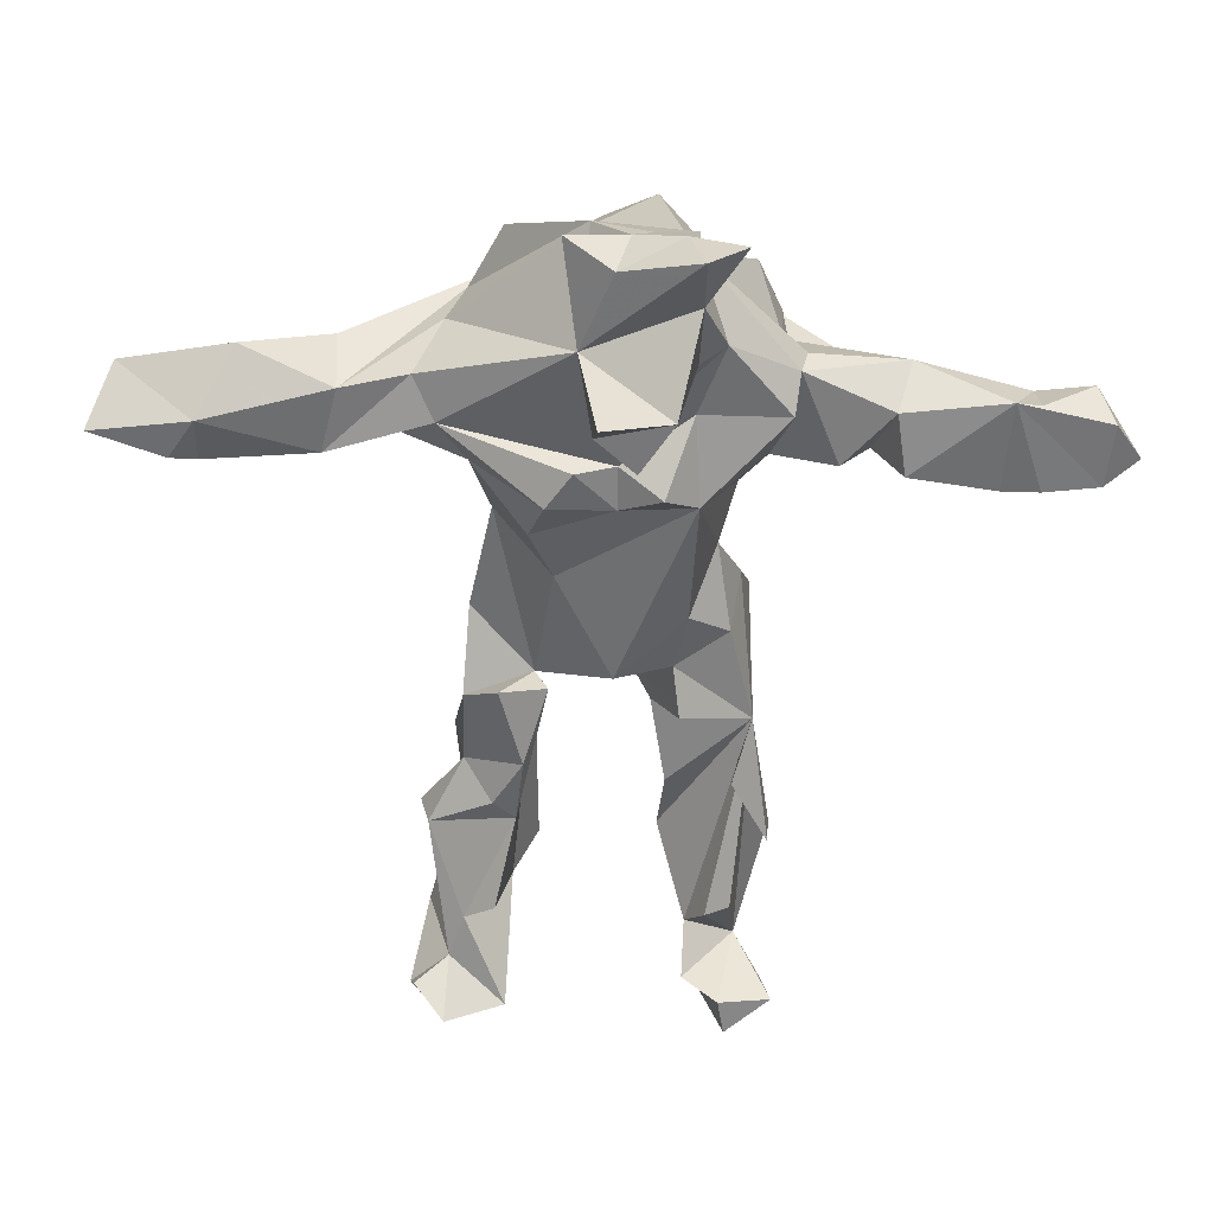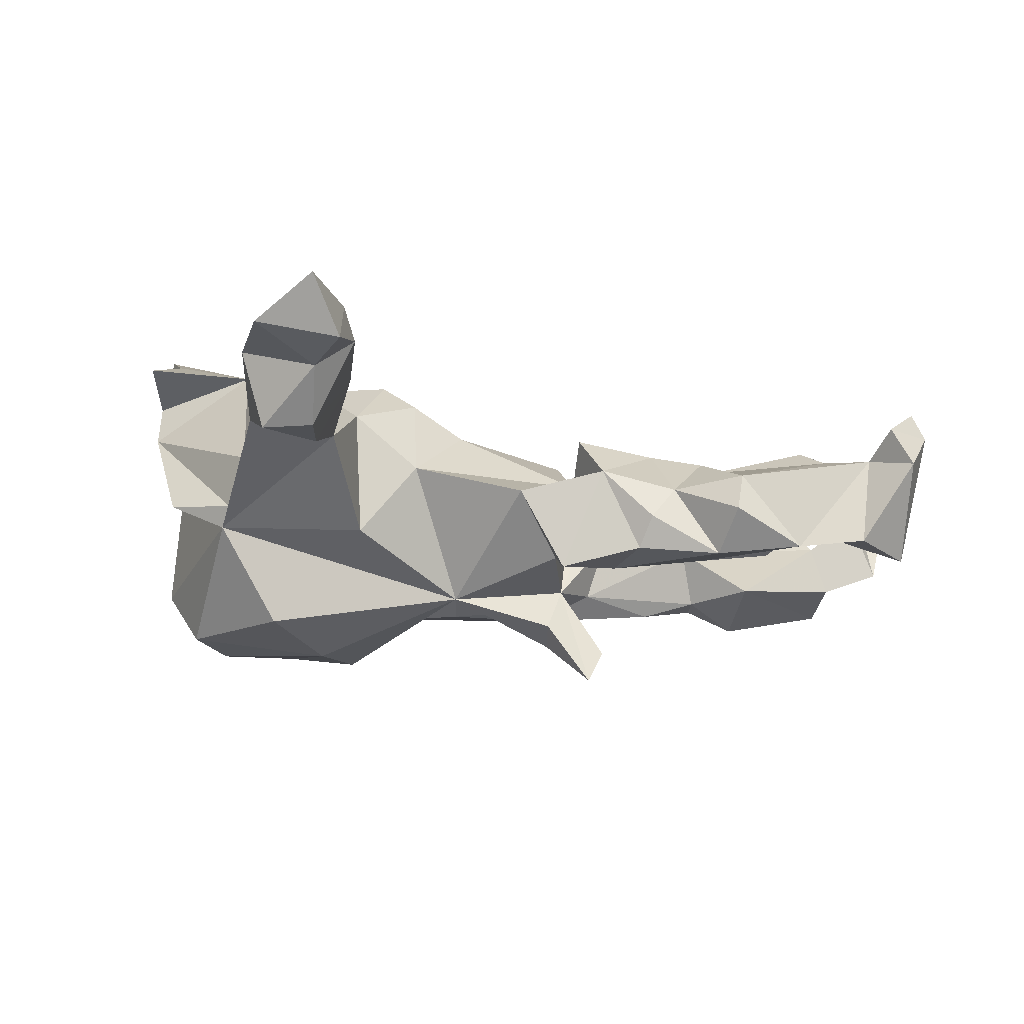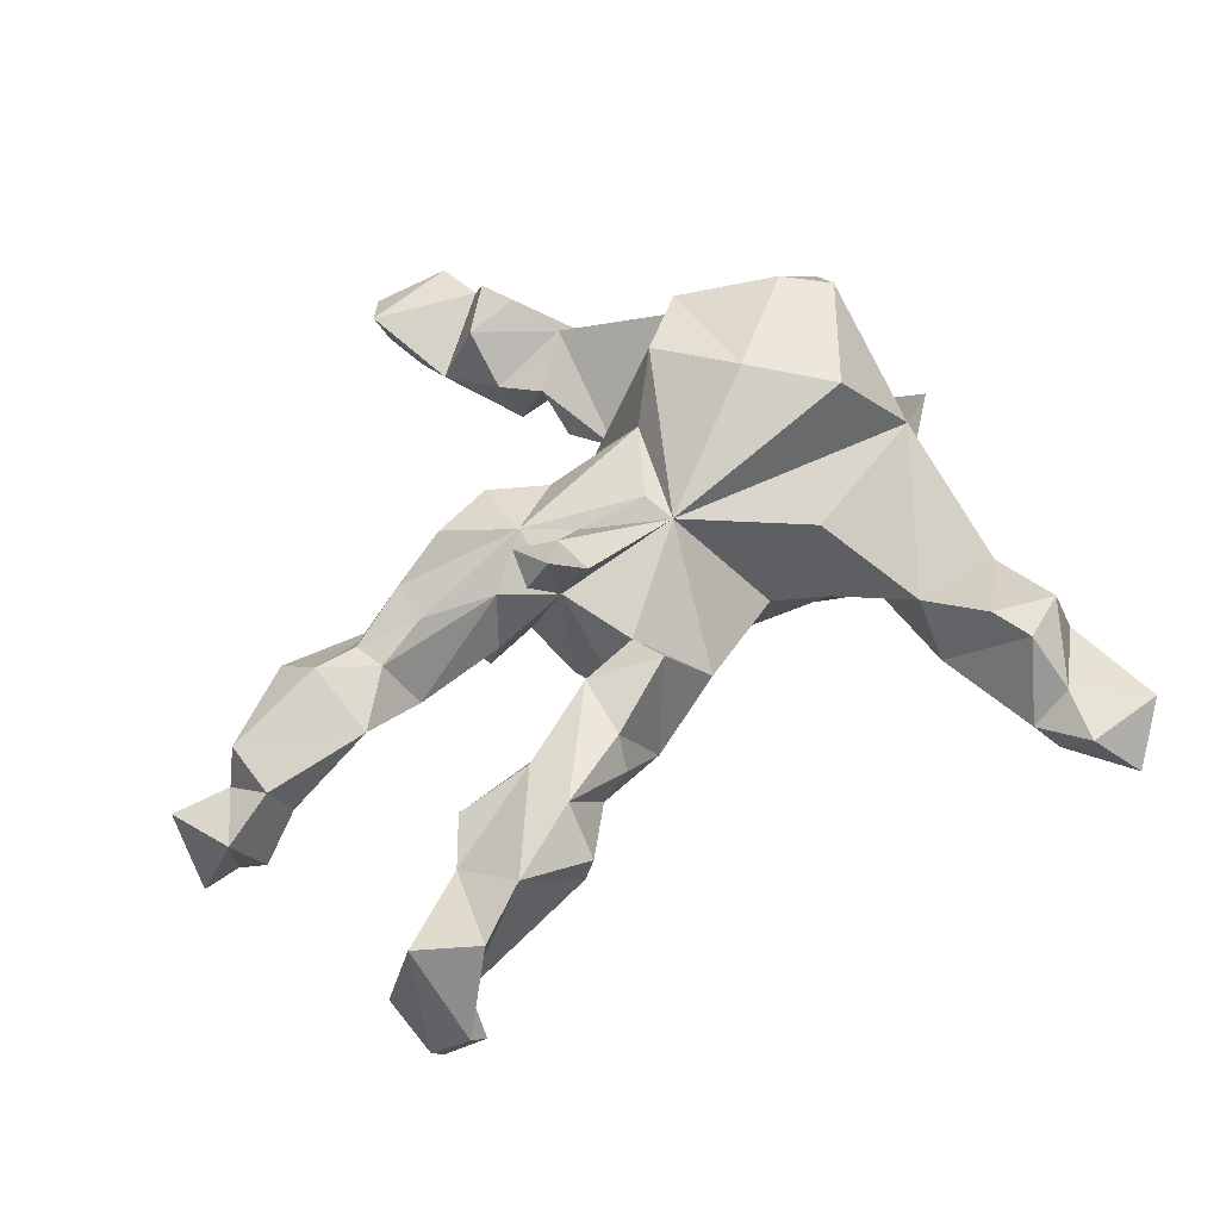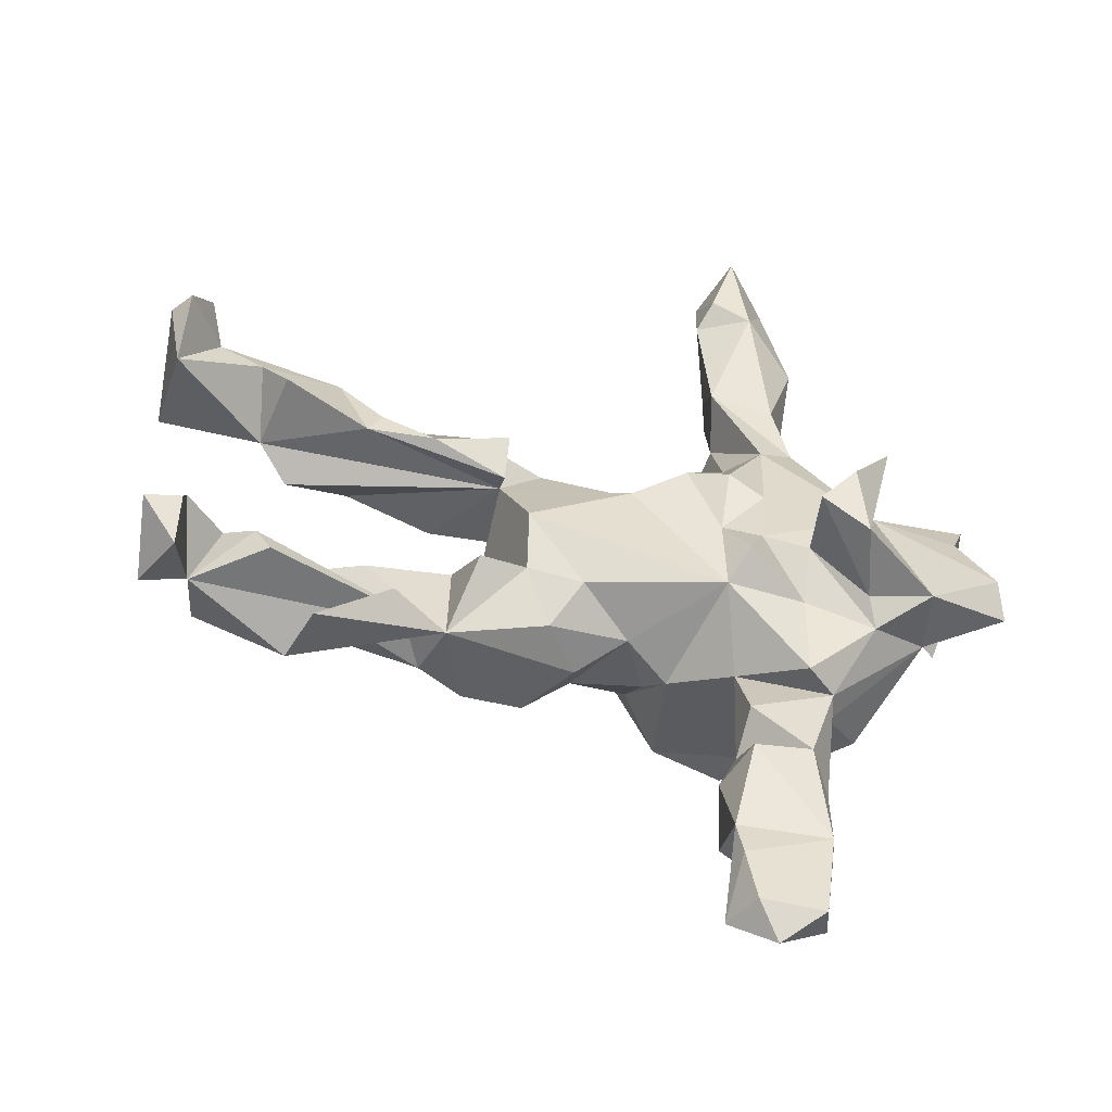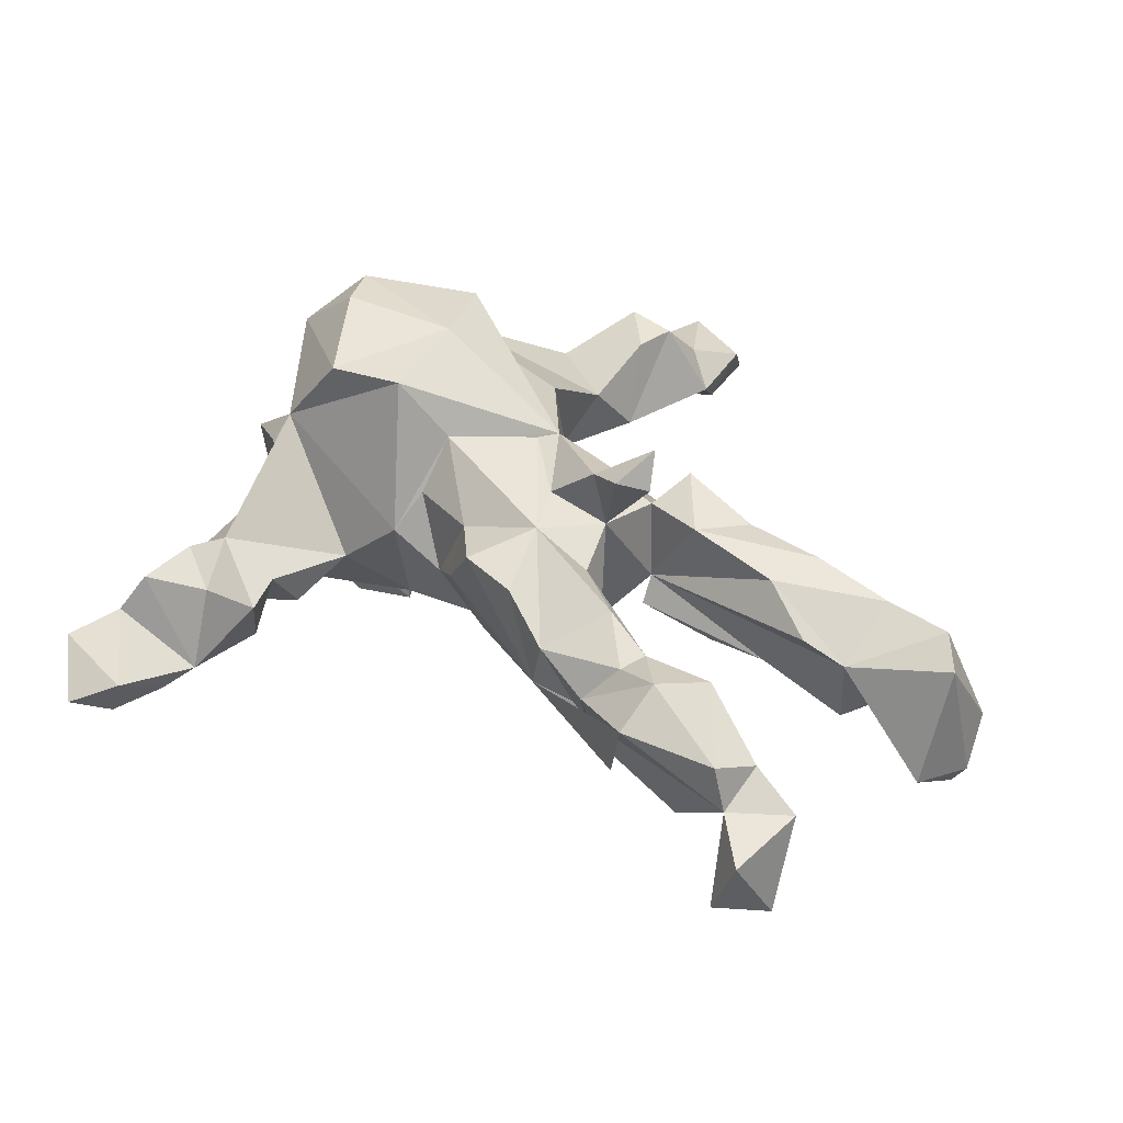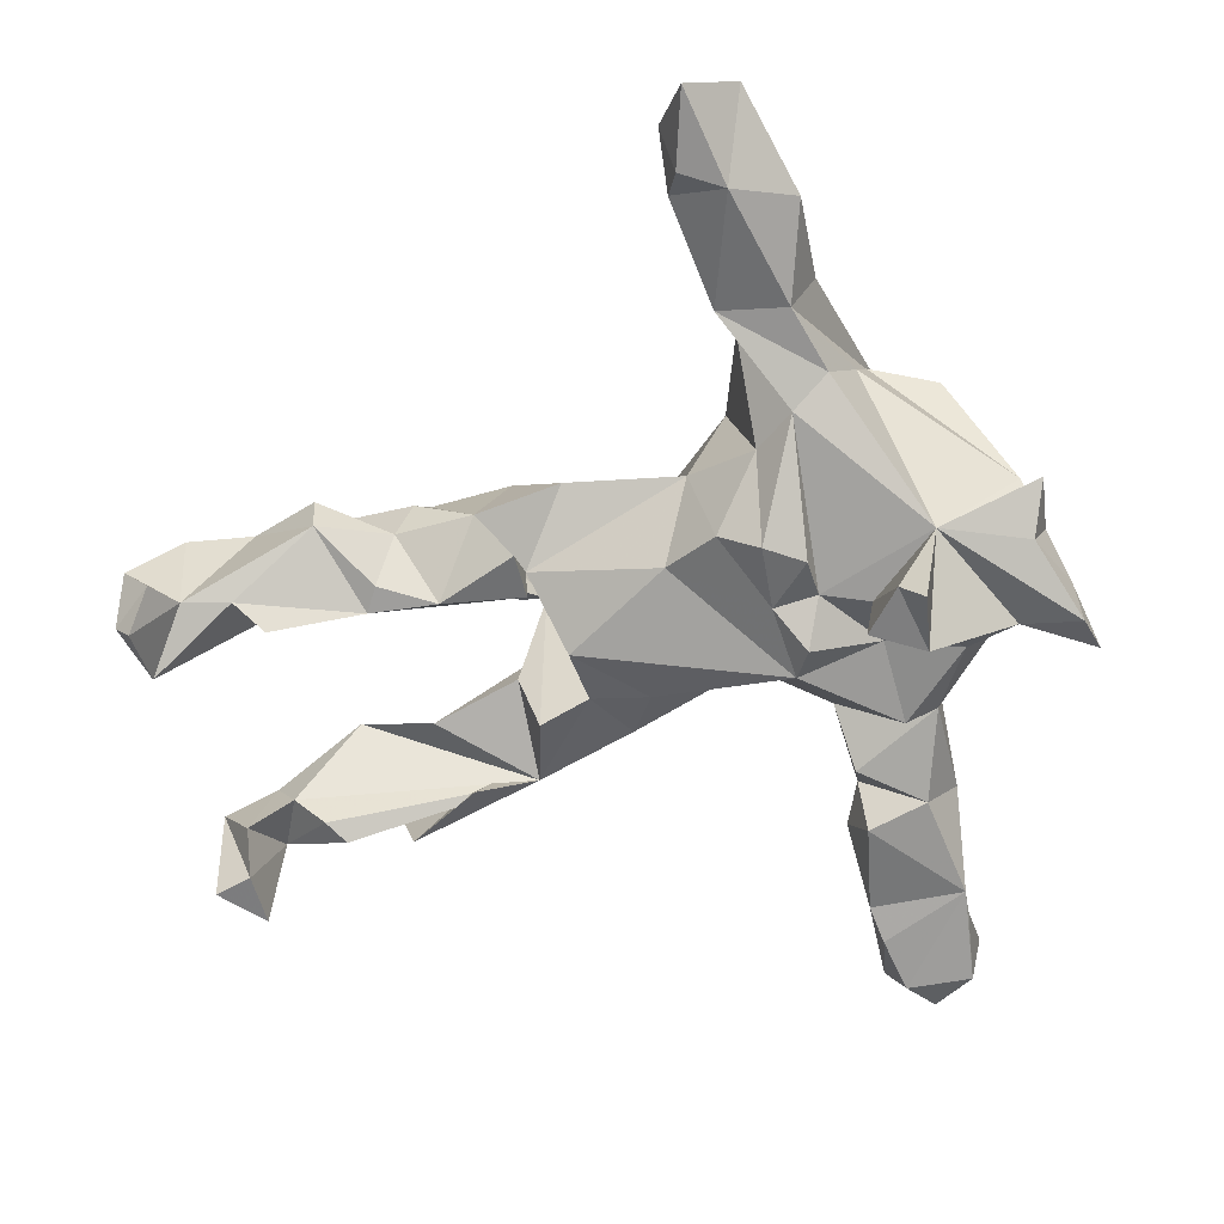
<metadata>
{"format":"obj","ext":"obj","renderer":"f3d","projection":"perspective","resolution":1024,"background":"white","views":[{"elev":-59.4,"azim":-92.5,"up":"+Z"},{"elev":72.4,"azim":8.3,"up":"+Y"},{"elev":50.5,"azim":129.0,"up":"+Z"},{"elev":-45.5,"azim":164.8,"up":"+Y"},{"elev":36.5,"azim":46.6,"up":"+Z"},{"elev":-67.5,"azim":-164.3,"up":"+Z"}]}
</metadata>
<code>
v -0.2142 0.7977 -0.09673
v -0.1631 0.7312 -0.02048
v -0.1725 0.6744 -0.09399
v -0.2956 0.7606 -0.01594
v -0.338 0.5759 -0.03041
v -0.2394 0.6333 -0.1011
v -0.1509 0.6346 -0.05337
v -0.2053 0.6542 0.003315
v -0.2016 0.5796 0.07821
v -0.171 0.448 -0.05504
v -0.2836 0.5676 0.0902
v -0.2018 0.5045 0.07984
v -0.2829 0.4246 -0.0601
v -0.3288 0.4305 0.03401
v -0.1913 0.3829 0.02538
v -0.3779 0.2144 0.1645
v -0.3126 0.3126 -0.06214
v -0.1772 0.2256 -0.07013
v 0.7576 0.2947 -0.1572
v 0.8014 0.3036 -0.09658
v 0.6274 0.2526 0.06451
v -0.2454 0.2753 -0.0876
v 0.825 0.2436 -0.165
v 0.7327 0.2787 0.04709
v 0.5118 0.2798 -0.04032
v -0.1366 0.2216 0.137
v 0.5109 0.2957 0.02377
v 0.27 0.2272 -0.03138
v 0.8094 0.2012 0.05095
v 0.4903 0.2317 0.09098
v -0.3541 0.2685 0.04882
v 0.7971 0.2424 -0.2072
v 0.367 0.2417 0.04226
v 0.6568 0.2158 -0.1061
v 0.7316 0.2388 -0.1116
v 0.3995 0.224 -0.01603
v 0.3523 0.2141 0.09561
v 0.2238 0.1977 0.1439
v -0.3696 0.2386 0.1311
v 0.636 0.138 -0.003664
v -0.0606 0.1892 -0.00148
v 0.6157 0.1649 -0.134
v 0.8027 0.1427 -0.1494
v 0.1319 0.2219 0.0238
v 0.4412 0.1743 -0.08479
v 0.2195 0.1136 -0.03009
v -0.477 0.1843 0.1316
v 0.03794 0.06676 0.1952
v 0.22 0.1697 -0.09893
v 0.2069 0.123 0.1087
v 0.3132 0.1183 0.1116
v 0.4663 0.1351 -0.08687
v 0.3523 0.1264 -0.1029
v -0.5537 0.05581 -0.02685
v 0.4685 0.1393 0.08046
v -0.4089 0.06796 -0.1684
v -0.5811 0.09705 -0.1495
v 0.5811 0.09672 0.04182
v -0.2673 0.1534 0.3043
v -0.08702 0.1312 -0.1354
v 0.003416 0.08939 -0.1009
v -0.3323 0.04247 -0.2901
v 0.2225 0.0909 -0.07738
v -0.3687 0.03698 -0.3406
v -0.2106 0.06671 -0.17
v -0.5451 0.01904 -0.1897
v -0.1506 0.1079 -0.1709
v 0.2959 0.03578 0.3018
v -0.2132 0.000539 -0.1433
v 0.04093 0.01405 0.213
v 0.2232 -0.002076 0.1366
v 0.2093 0.03975 0.2135
v -0.5688 -0.003084 -0.1083
v 0.1846 -0.01022 -0.1012
v 0.2103 -0.01806 0.2375
v -0.4185 0.02787 0.3268
v -0.3712 -0.04548 0.3335
v 0.3131 0.008244 0.2417
v -0.1878 0.02013 0.3229
v -0.2705 -0.02462 -0.2785
v -0.1466 -0.1255 -0.1404
v 0.2859 -0.04236 0.2676
v -0.2896 -0.02522 -0.1604
v -0.1472 -0.1285 0.296
v -0.5863 -0.1067 -0.2413
v -0.14 -0.001578 -0.1457
v 0.1344 -0.04318 0.1759
v 0.08333 -0.124 -0.07688
v -0.5678 -0.03742 -0.0943
v 0.2894 -0.07536 0.01193
v -0.4927 -0.05178 0.2384
v 0.1826 -0.1202 0.1653
v 0.2717 -0.09188 0.1117
v -0.3525 -0.07737 -0.2747
v -0.587 -0.08246 -0.1494
v -0.07023 -0.08811 0.2073
v 0.2633 -0.119 -0.08817
v 0.3011 -0.2417 -0.01968
v -0.1772 -0.07027 -0.1825
v 0.4382 -0.1066 -0.003667
v 0.1787 -0.1048 -0.06667
v -0.2898 -0.1119 -0.1156
v -0.4092 -0.1523 -0.1256
v 0.5638 -0.1006 0.0557
v 0.8072 -0.1629 -0.02774
v -0.3537 -0.2064 0.1717
v -0.5232 -0.1039 -0.05788
v -0.4935 -0.11 -0.1849
v 0.3847 -0.1466 0.1196
v -0.39 -0.1084 -0.1559
v -0.6015 -0.168 -0.2138
v 0.0536 -0.1655 0.1236
v 0.6821 -0.1511 -0.05863
v 0.7517 -0.1489 -0.125
v -0.5484 -0.1056 -0.03907
v 0.726 -0.2377 -0.02783
v -0.07357 -0.1468 0.119
v 0.7207 -0.1612 0.01705
v 0.635 -0.1811 -0.1074
v -0.09474 -0.1947 0.05251
v 0.4684 -0.1519 0.08125
v -0.01275 -0.1661 -0.00256
v -0.1869 -0.2313 -0.03253
v 0.3275 -0.2482 0.06678
v 0.1308 -0.1942 -0.03219
v 0.7605 -0.2088 -0.1785
v 0.5483 -0.2145 0.1066
v 0.1343 -0.2312 0.1356
v 0.4663 -0.2062 0.08332
v -0.448 -0.2034 0.1036
v -0.3488 -0.2497 0.14
v 0.2404 -0.2354 0.1293
v -0.2662 -0.1736 0.2907
v 0.3988 -0.2117 -0.06853
v 0.5233 -0.2803 -0.047
v 0.8214 -0.2221 -0.1794
v 0.4211 -0.2484 0.01925
v -0.3639 -0.2412 0.0156
v 0.762 -0.2977 -0.1626
v 0.06624 -0.2097 0.05095
v 0.6102 -0.2209 -0.1153
v 0.804 -0.2906 -0.0605
v 0.7065 -0.2413 0.05067
v -0.2899 -0.2587 -0.1123
v 0.5497 -0.2889 0.05248
v -0.3452 -0.2671 -0.0681
v -0.1944 -0.3352 -0.07877
v -0.3534 -0.2789 -0.02114
v -0.3267 -0.2567 0.07954
v -0.1901 -0.3884 -0.005207
v -0.343 -0.439 -0.008048
v -0.2917 -0.4141 -0.08864
v -0.189 -0.4334 -0.09702
v -0.1557 -0.4563 -0.01153
v -0.2725 -0.4202 0.0553
v -0.1576 -0.5832 -0.07022
v -0.2545 -0.5041 0.08931
v -0.3138 -0.5893 -0.08343
v -0.1738 -0.5335 0.05699
v -0.2694 -0.5889 0.06113
v -0.2947 -0.6278 0.00065
v -0.289 -0.7422 -0.09445
v -0.165 -0.6441 -0.08301
v -0.1496 -0.738 -0.01801
v -0.3099 -0.6289 -0.08106
v -0.3156 -0.7199 -0.01538
v -0.1812 -0.7345 -0.08862
v -0.2185 -0.7927 -0.06215
f 81 61 74
f 46 74 61
f 88 81 74
f 86 61 81
f 99 86 81
f 69 86 99
f 22 18 67
f 60 67 18
f 65 22 67
f 32 43 35
f 34 35 43
f 126 114 105
f 118 105 114
f 136 126 105
f 116 114 126
f 142 136 105
f 139 126 136
f 142 139 136
f 116 126 139
f 116 139 142
f 32 35 19
f 20 19 35
f 23 32 19
f 113 114 116
f 60 61 86
f 41 60 18
f 86 67 60
f 65 67 86
f 41 61 60
f 69 65 86
f 22 65 69
f 102 99 81
f 144 81 123
f 120 123 81
f 102 69 99
f 83 69 102
f 71 74 46
f 56 22 69
f 83 56 69
f 64 56 62
f 83 62 56
f 80 62 83
f 103 83 102
f 110 83 103
f 144 103 102
f 144 102 81
f 146 144 123
f 156 154 159
f 155 159 154
f 160 156 159
f 106 123 120
f 41 18 26
f 15 26 18
f 46 61 41
f 44 46 41
f 48 44 41
f 28 46 44
f 140 125 98
f 101 98 125
f 128 140 98
f 122 125 140
f 112 122 140
f 88 125 122
f 38 28 44
f 49 46 28
f 101 74 71
f 97 101 71
f 88 74 101
f 93 90 71
f 97 71 90
f 50 71 46
f 132 98 124
f 134 124 98
f 137 124 134
f 100 90 93
f 51 50 46
f 40 46 52
f 63 52 46
f 135 137 134
f 129 124 137
f 104 98 100
f 90 100 98
f 97 90 98
f 121 100 93
f 16 48 26
f 41 26 48
f 48 96 70
f 92 70 96
f 87 48 70
f 84 96 48
f 112 92 96
f 87 70 92
f 71 87 92
f 82 75 71
f 87 71 75
f 78 82 71
f 68 75 82
f 75 72 48
f 71 48 72
f 87 75 48
f 68 72 75
f 68 82 78
f 71 68 78
f 72 68 71
f 91 77 76
f 79 76 77
f 16 91 76
f 133 77 91
f 106 133 91
f 79 77 133
f 79 59 76
f 16 76 59
f 48 59 79
f 48 16 59
f 84 79 133
f 106 84 133
f 48 79 84
f 54 39 31
f 16 31 39
f 56 54 31
f 47 39 54
f 47 16 39
f 160 157 151
f 155 151 157
f 161 160 151
f 159 157 160
f 159 155 157
f 149 151 155
f 148 138 107
f 130 107 138
f 146 148 107
f 149 138 148
f 6 13 5
f 14 5 13
f 158 165 161
f 166 161 165
f 151 158 161
f 162 165 158
f 167 162 158
f 166 165 162
f 164 161 166
f 162 168 166
f 164 166 168
f 167 168 162
f 5 4 6
f 1 6 4
f 8 4 5
f 22 56 17
f 31 17 56
f 10 22 17
f 146 103 144
f 107 103 146
f 151 148 146
f 152 158 151
f 146 152 151
f 153 158 152
f 108 103 107
f 73 54 56
f 73 56 57
f 66 57 56
f 89 54 73
f 66 73 57
f 95 89 73
f 115 54 89
f 107 115 89
f 107 54 115
f 95 107 89
f 20 23 19
f 29 23 20
f 43 32 23
f 29 43 23
f 106 149 155
f 131 149 106
f 123 106 155
f 15 16 26
f 13 31 16
f 16 15 14
f 12 14 15
f 13 16 14
f 14 12 11
f 9 11 12
f 5 14 11
f 8 5 11
f 8 11 9
f 10 9 12
f 7 8 9
f 155 150 123
f 147 123 150
f 154 150 155
f 84 106 120
f 10 12 15
f 96 120 117
f 122 117 120
f 122 112 117
f 96 117 112
f 81 122 120
f 128 112 140
f 50 44 48
f 98 132 128
f 92 128 132
f 92 112 128
f 38 44 50
f 156 158 153
f 150 153 152
f 152 146 147
f 123 147 146
f 150 152 147
f 149 148 151
f 15 18 22
f 31 13 17
f 10 17 13
f 3 6 1
f 2 3 1
f 7 6 3
f 2 1 4
f 164 168 167
f 163 167 158
f 164 167 163
f 156 163 158
f 154 156 153
f 154 153 150
f 10 13 6
f 143 116 118
f 105 118 116
f 104 143 118
f 145 116 143
f 113 104 118
f 127 143 104
f 24 40 29
f 43 29 40
f 40 24 21
f 35 21 24
f 55 40 21
f 98 101 97
f 49 63 46
f 98 119 141
f 116 141 119
f 116 98 141
f 134 98 135
f 145 135 98
f 52 45 25
f 36 25 45
f 34 52 25
f 53 45 52
f 42 40 52
f 53 28 36
f 33 36 28
f 45 53 36
f 49 28 53
f 63 53 52
f 63 49 53
f 88 101 125
f 122 81 88
f 105 116 142
f 20 24 29
f 35 24 20
f 106 91 107
f 16 107 91
f 130 106 107
f 54 107 16
f 130 131 106
f 138 131 130
f 54 16 47
f 84 120 96
f 124 92 132
f 93 71 92
f 71 50 48
f 109 93 92
f 38 50 51
f 37 38 51
f 109 92 124
f 129 109 124
f 121 93 109
f 121 109 129
f 30 36 33
f 145 137 135
f 127 137 145
f 121 104 100
f 113 98 104
f 40 58 46
f 55 46 58
f 95 66 85
f 56 85 66
f 111 95 85
f 73 66 95
f 56 64 94
f 62 94 64
f 108 56 94
f 108 85 56
f 111 85 108
f 107 111 108
f 107 95 111
f 94 62 80
f 110 94 80
f 27 25 36
f 21 25 27
f 30 27 36
f 116 145 98
f 119 98 113
f 114 113 118
f 30 21 27
f 35 25 21
f 34 25 35
f 131 138 149
f 15 22 10
f 7 10 6
f 2 7 3
f 8 2 4
f 156 164 163
f 161 164 156
f 9 10 7
f 8 7 2
f 80 83 110
f 108 110 103
f 94 110 108
f 37 33 28
f 55 51 46
f 38 37 28
f 30 33 37
f 37 51 30
f 55 30 51
f 137 127 129
f 121 129 127
f 127 104 121
f 40 55 58
f 21 30 55
f 143 127 145
f 116 119 113
f 34 42 52
f 34 40 42
f 43 40 34
f 161 156 160

</code>
